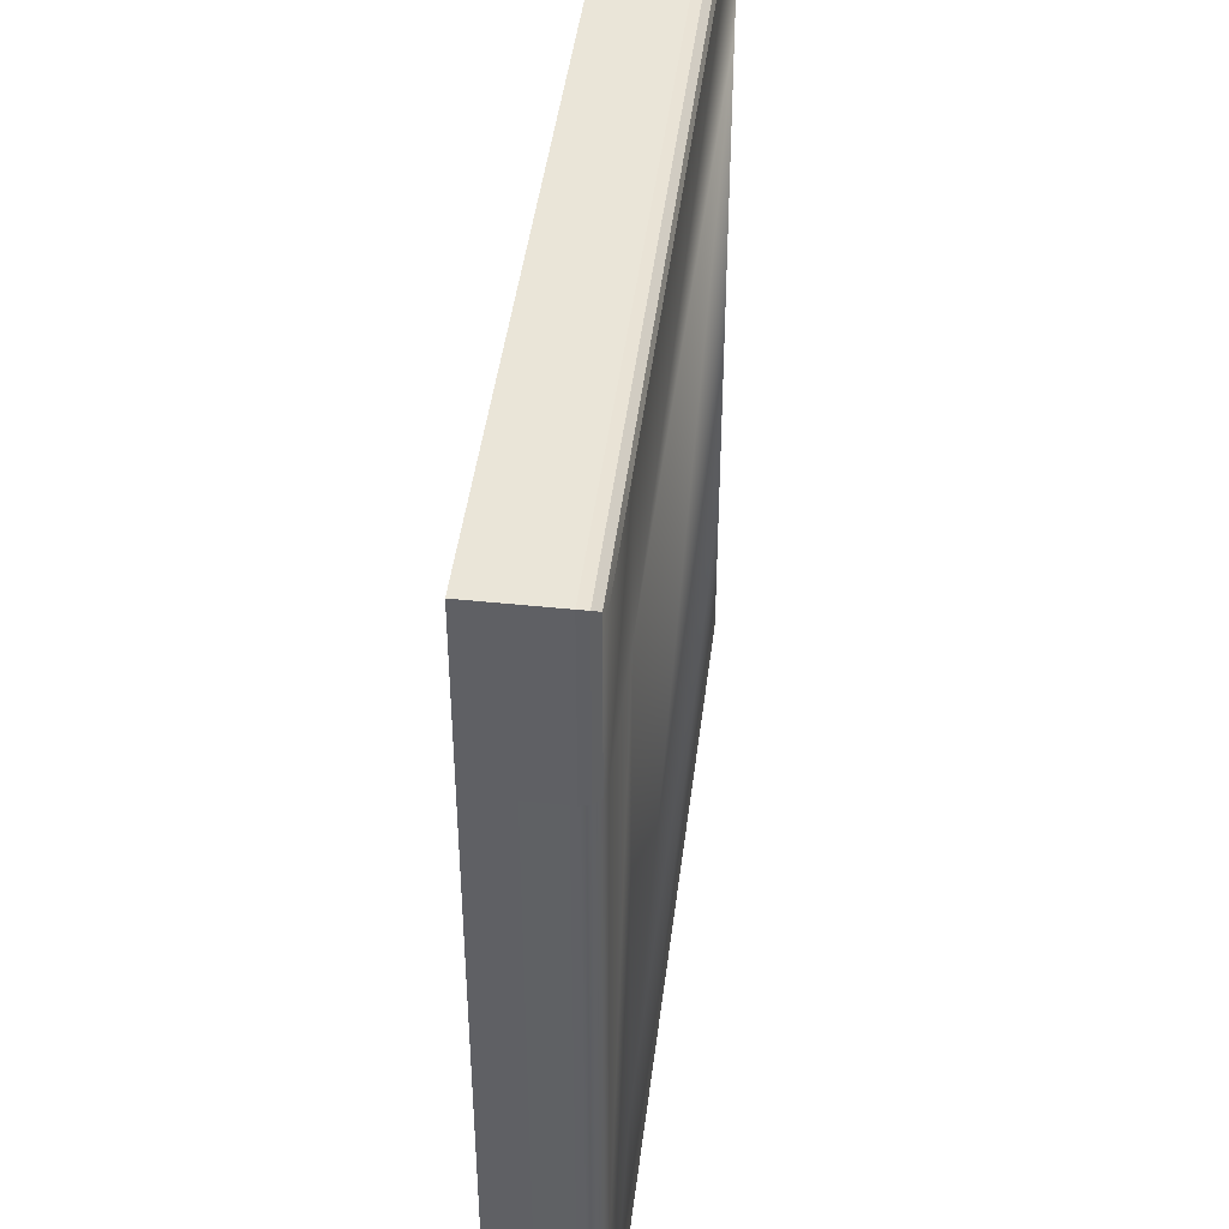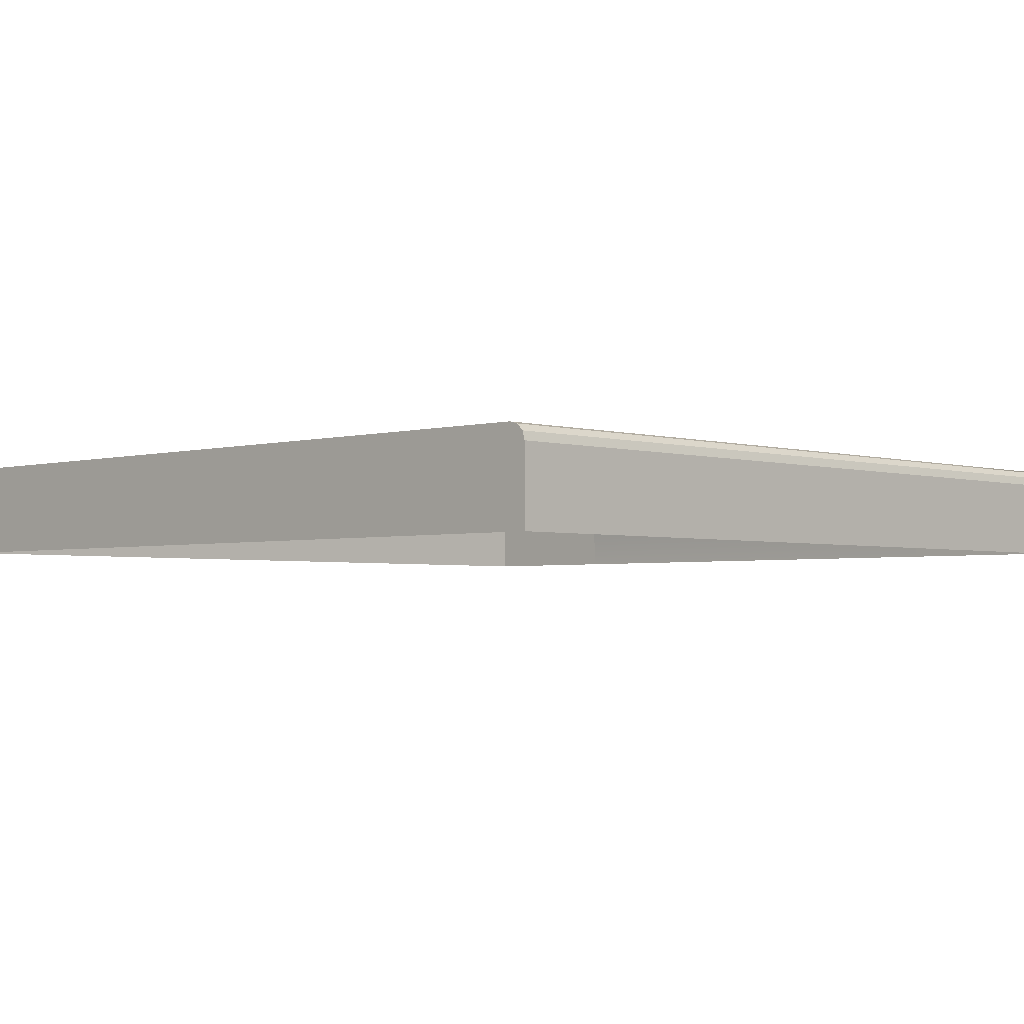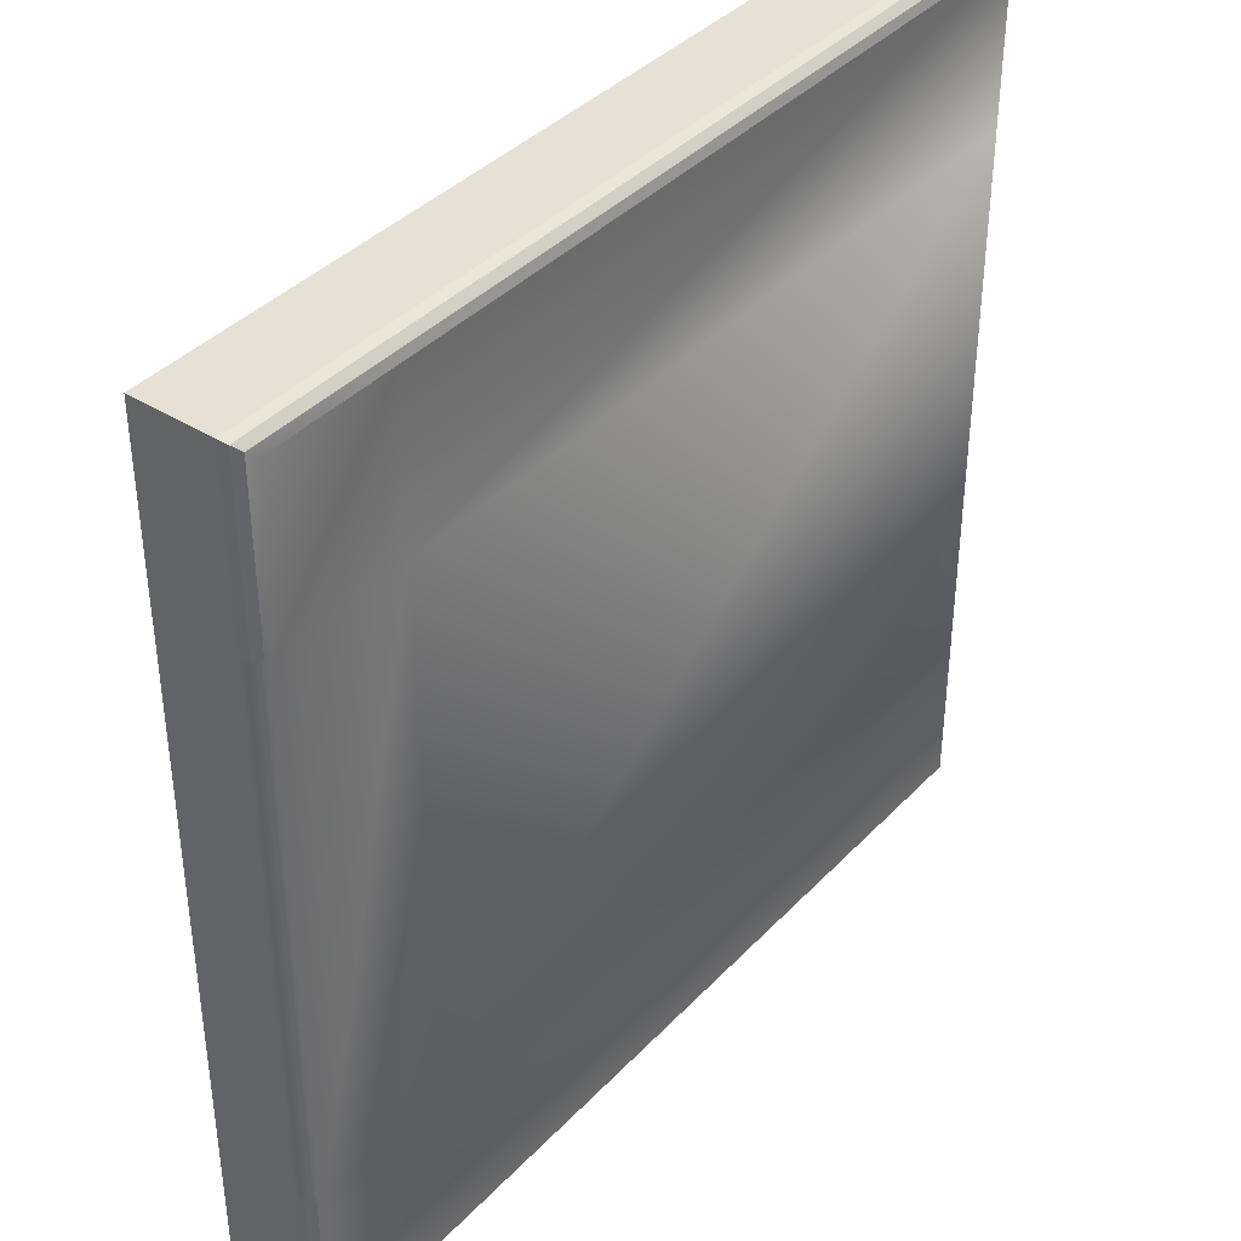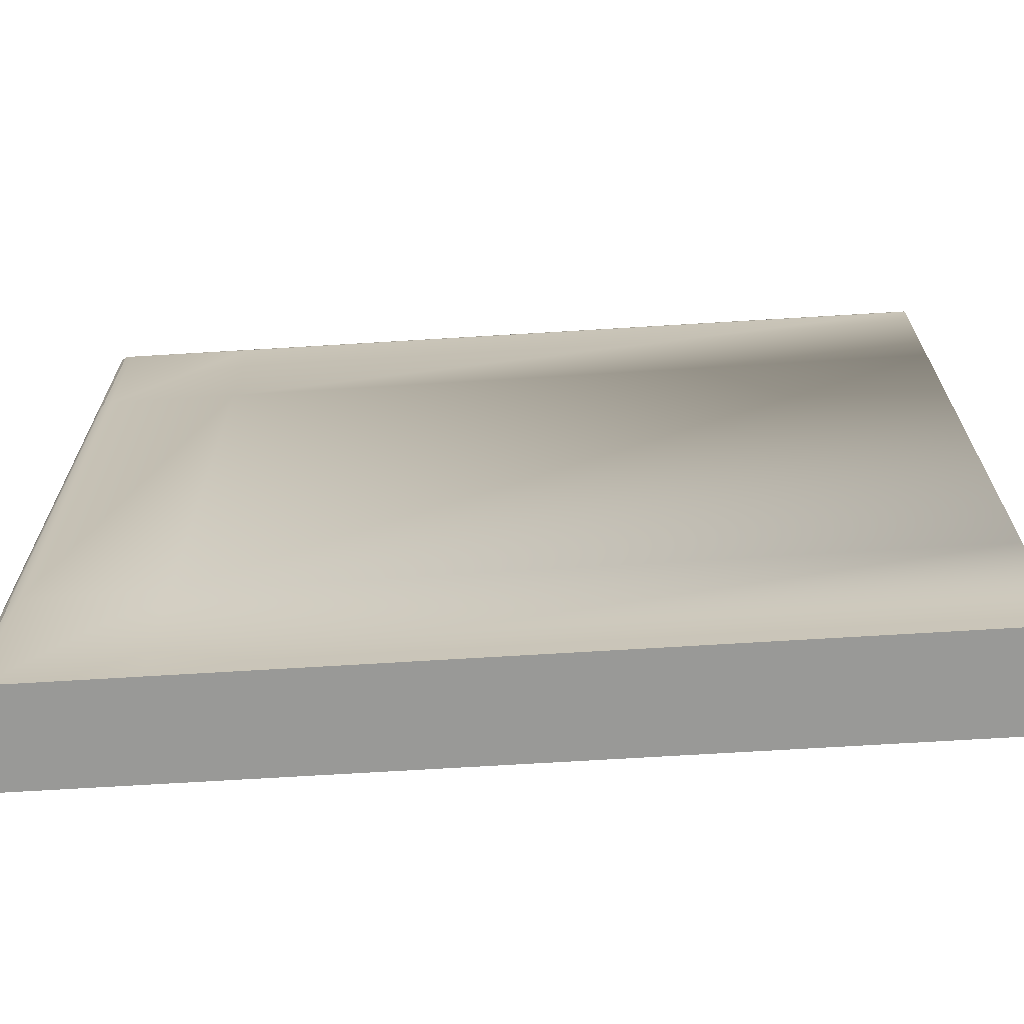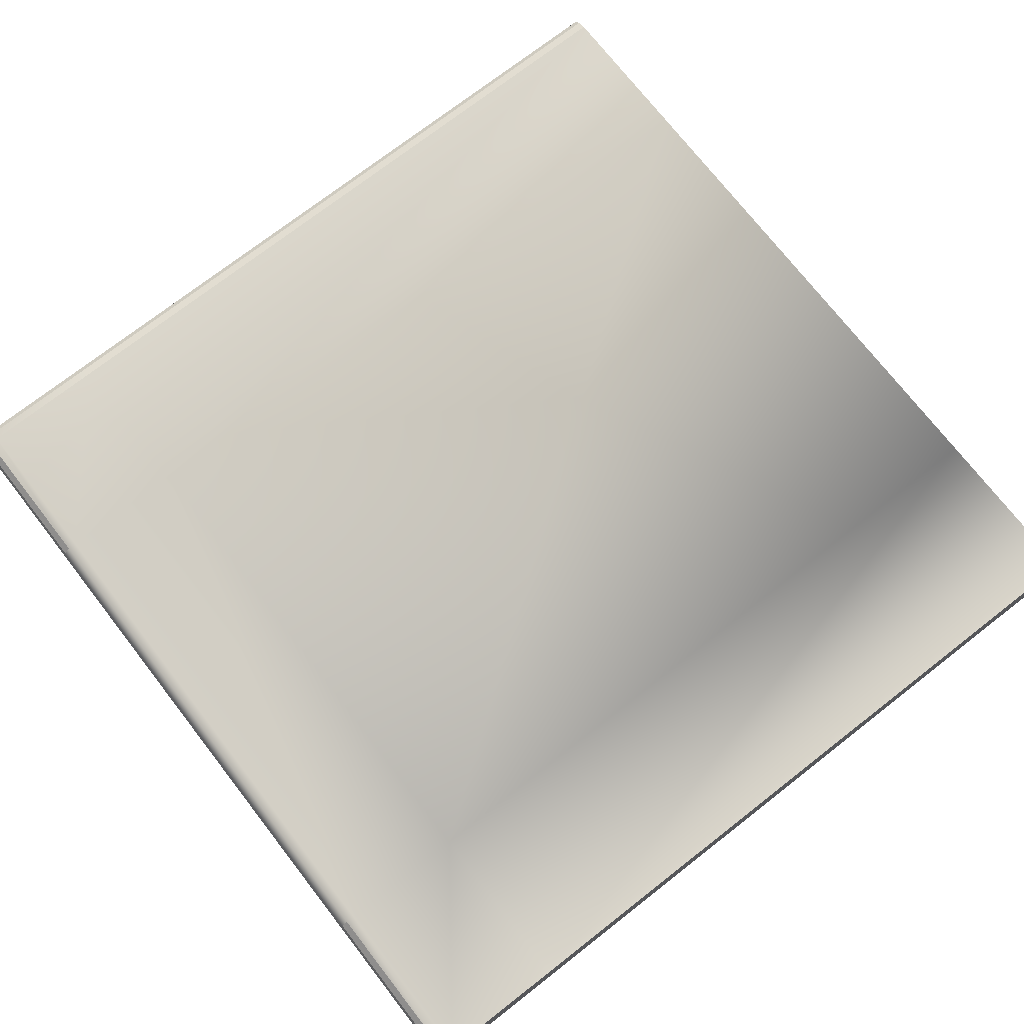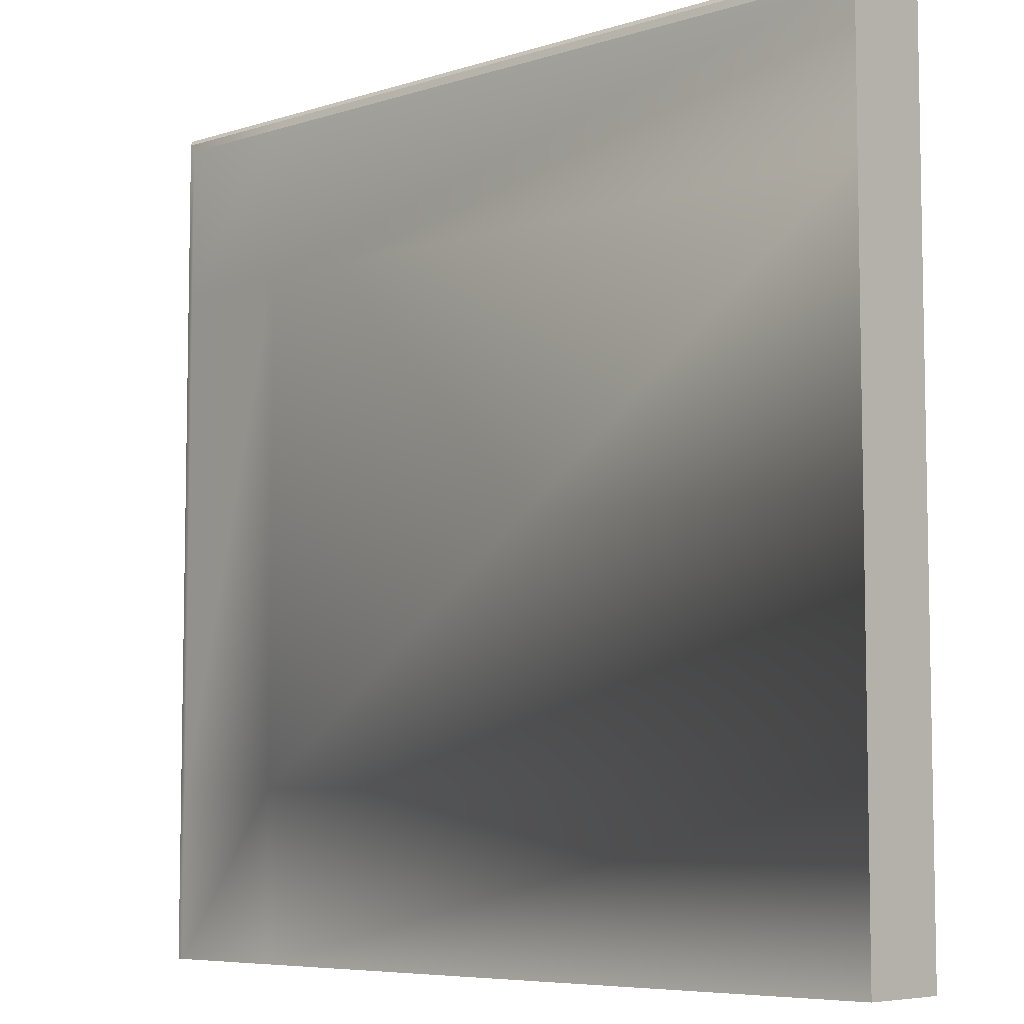
<metadata>
{"format":"obj","ext":"obj","renderer":"f3d","projection":"perspective","resolution":1024,"background":"white","views":[{"elev":44.7,"azim":97.0,"up":"+Z"},{"elev":-2.9,"azim":-46.0,"up":"+Y"},{"elev":39.1,"azim":128.1,"up":"+Z"},{"elev":-68.8,"azim":-176.5,"up":"+Z"},{"elev":73.7,"azim":142.1,"up":"+Y"},{"elev":-6.7,"azim":-137.5,"up":"+Z"}]}
</metadata>
<code>
o Map.07_Plane.040
v -0.5 0 -0.5
v 0.5 -0 0.5
v 0.5 0 -0.5
v -0.5 -0 0.5
v 0.332 0 -0.5
v 0.332 -0 0.5
v 0.5 0 -0.3
v -0.5 0 -0.3
v -0.5 -0 0.3
v 0.5 -0 0.3
v -0.5 0.1093 0.3
v -0.5 0.1093 -0.5
v -0.5 0.1093 -0.3
v 0.332 0.1093 -0.5
v 0.332 0.1093 -0.3
v 0.332 0.1093 0.3
v 0.48 0.1093 -0.3
v 0.5 0.08927 -0.3
v 0.49 0.1066 -0.3
v 0.4973 0.09927 -0.3
v 0.48 0.1093 -0.5
v 0.5 0.08927 -0.5
v 0.49 0.1066 -0.5
v 0.4973 0.09927 -0.5
v -0.5 0.08927 0.5
v -0.5 0.1093 0.48
v -0.5 0.09927 0.4973
v -0.5 0.1066 0.49
v 0.48 0.1093 0.48
v 0.5 0.08927 0.5
v 0.49 0.1066 0.49
v 0.4973 0.09927 0.4973
v 0.332 0.08927 0.5
v 0.332 0.1093 0.48
v 0.332 0.09927 0.4973
v 0.332 0.1066 0.49
v 0.5 0.08927 0.3
v 0.48 0.1093 0.3
v 0.4973 0.09927 0.3
v 0.49 0.1066 0.3
f 1 14 5
f 6 25 4
f 27 28 26
f 24 22 21
f 2 33 6
f 8 11 13
f 10 30 2
f 8 12 1
f 7 22 18
f 28 35 36
f 27 33 35
f 37 32 30
f 39 31 32
f 22 20 18
f 24 19 20
f 31 35 32
f 32 33 30
f 1 12 14
f 6 33 25
f 11 9 26
f 9 4 26
f 4 25 26
f 25 27 26
f 22 3 21
f 3 5 21
f 5 14 21
f 21 23 24
f 2 30 33
f 8 9 11
f 10 37 30
f 8 13 12
f 7 3 22
f 28 27 35
f 27 25 33
f 37 39 32
f 39 40 31
f 22 24 20
f 24 23 19
f 31 36 35
f 32 35 33
f 34 38 16
f 15 21 14
f 13 14 12
f 16 17 15
f 11 15 13
f 26 16 11
f 26 36 34
f 40 29 31
f 23 17 19
f 29 36 31
f 18 39 37
f 20 40 39
f 19 38 40
f 7 37 10
f 34 29 38
f 15 17 21
f 13 15 14
f 16 38 17
f 11 16 15
f 26 34 16
f 26 28 36
f 40 38 29
f 23 21 17
f 29 34 36
f 18 20 39
f 20 19 40
f 19 17 38
f 7 18 37

</code>
